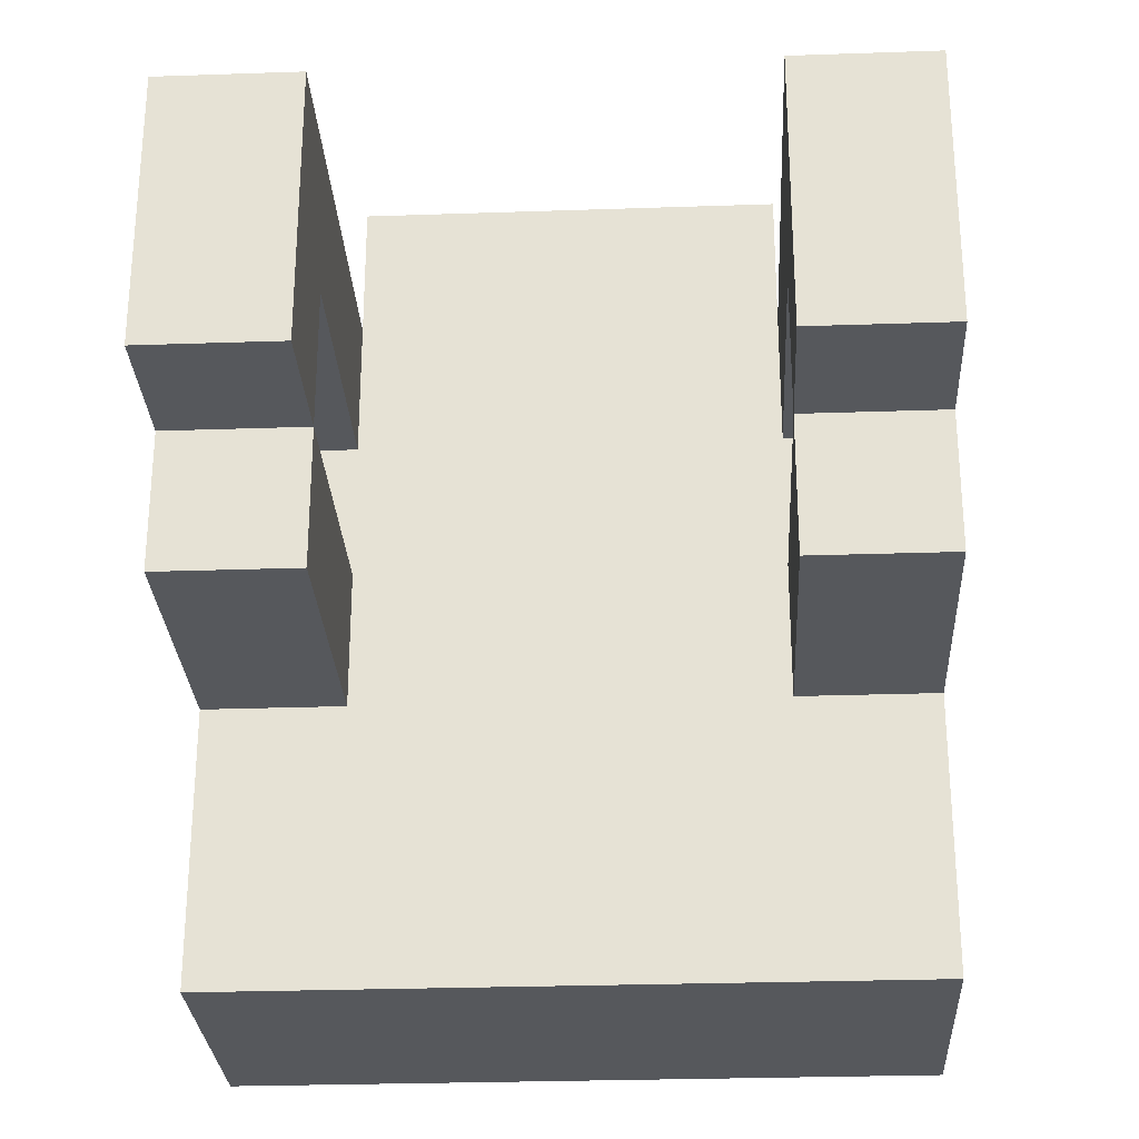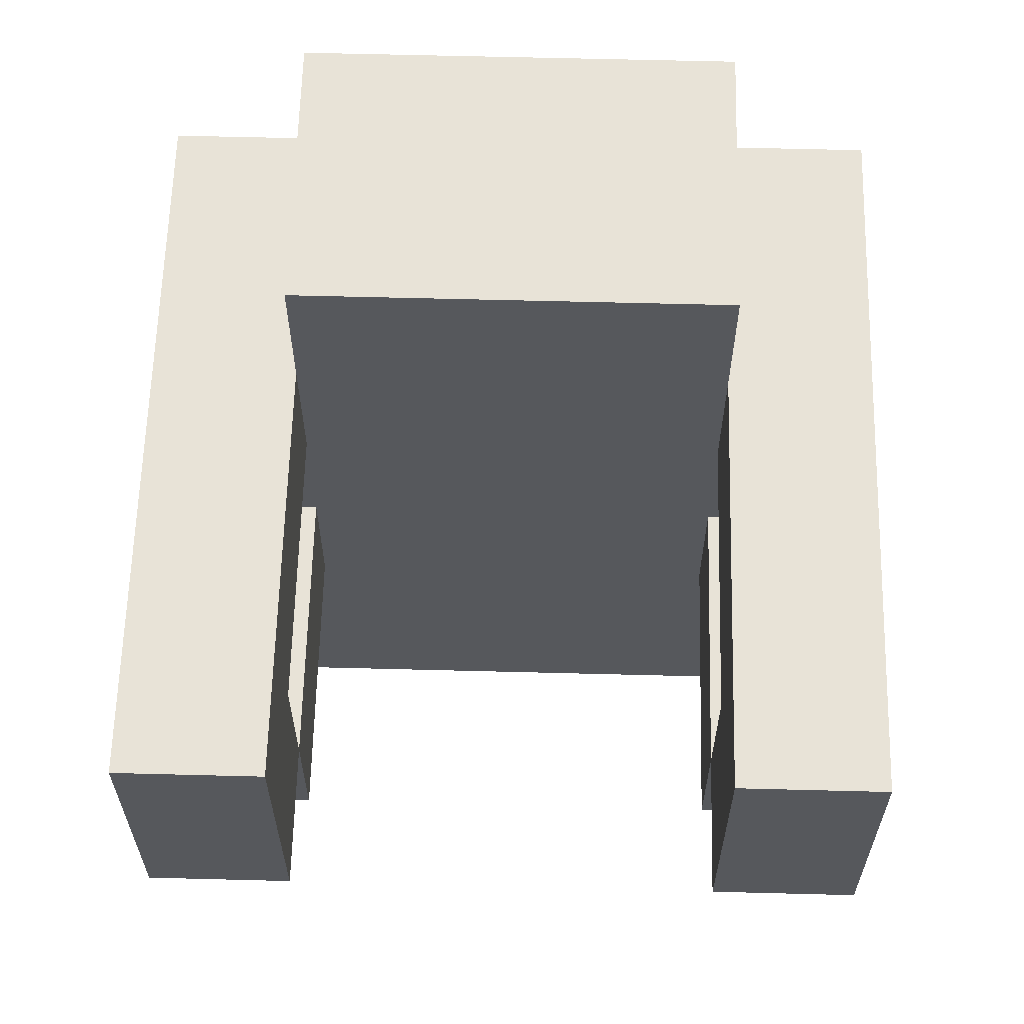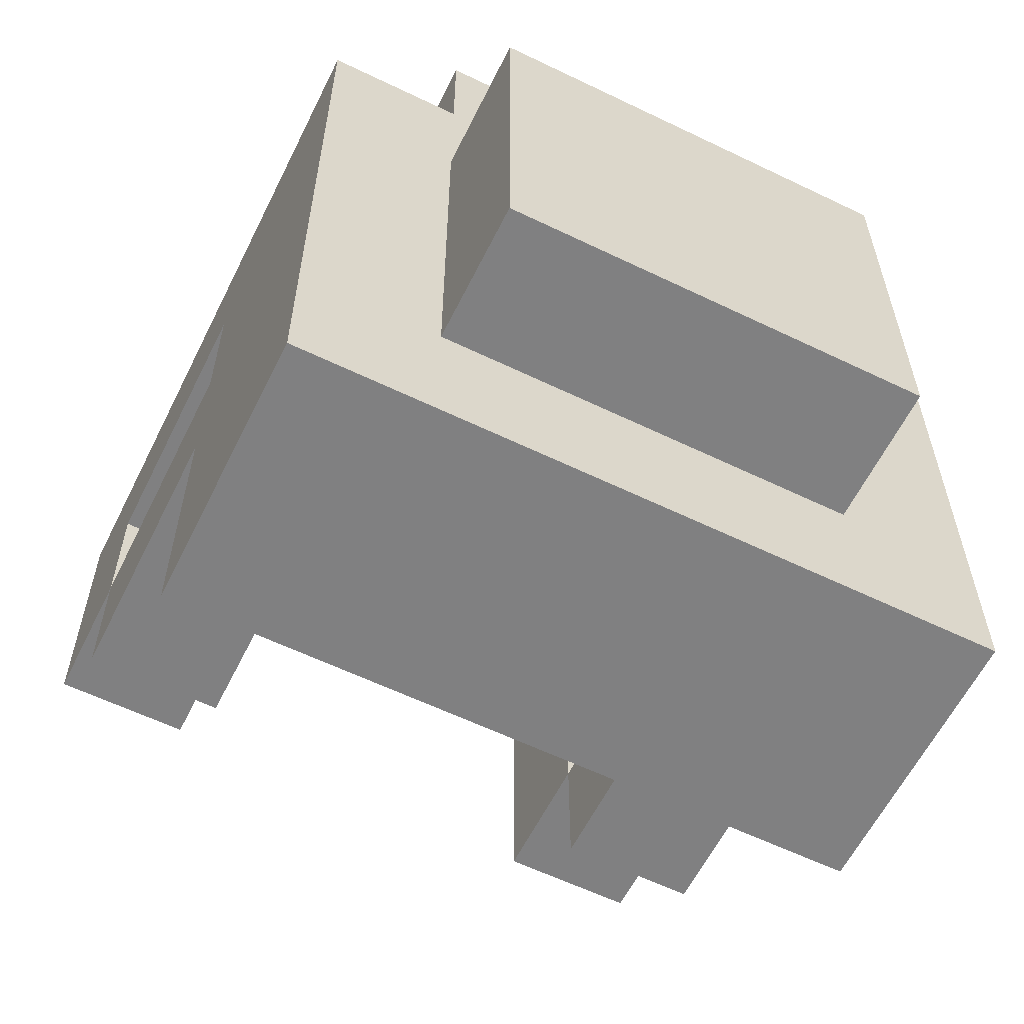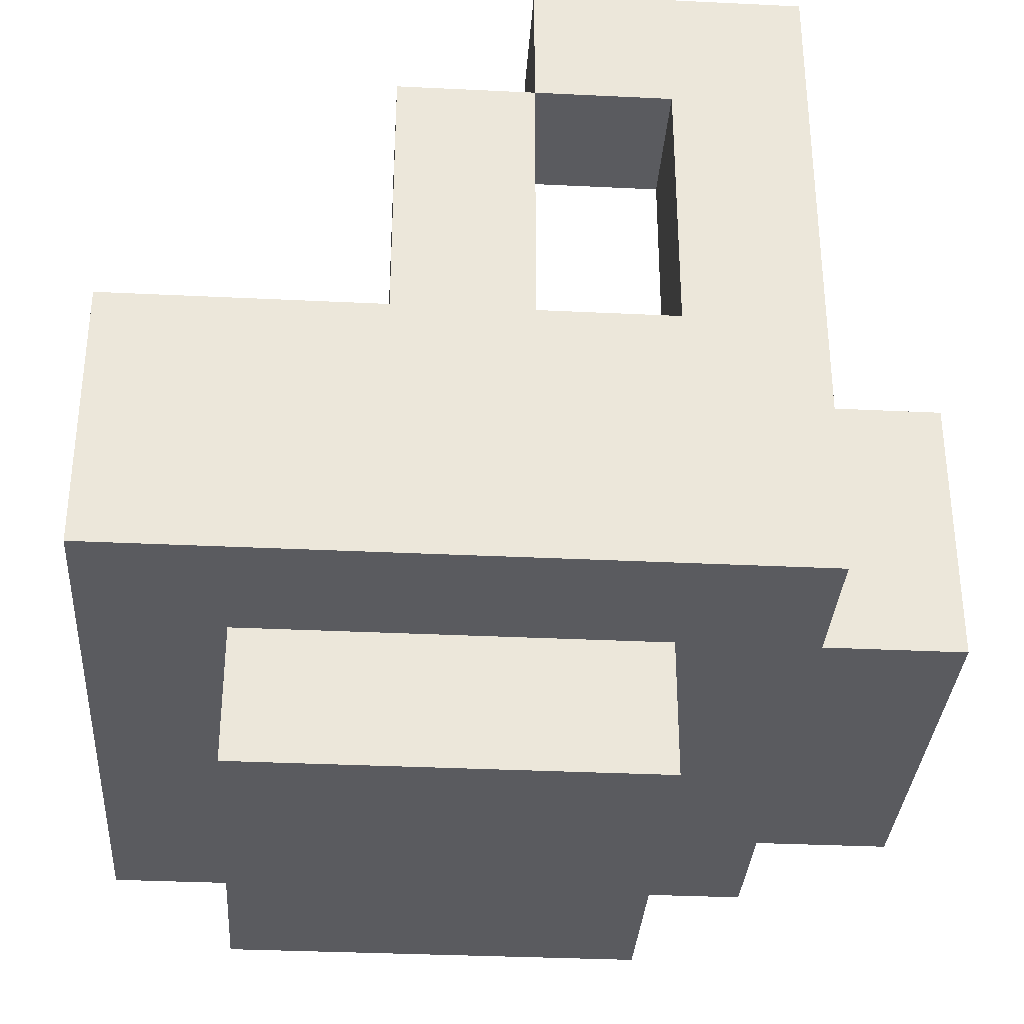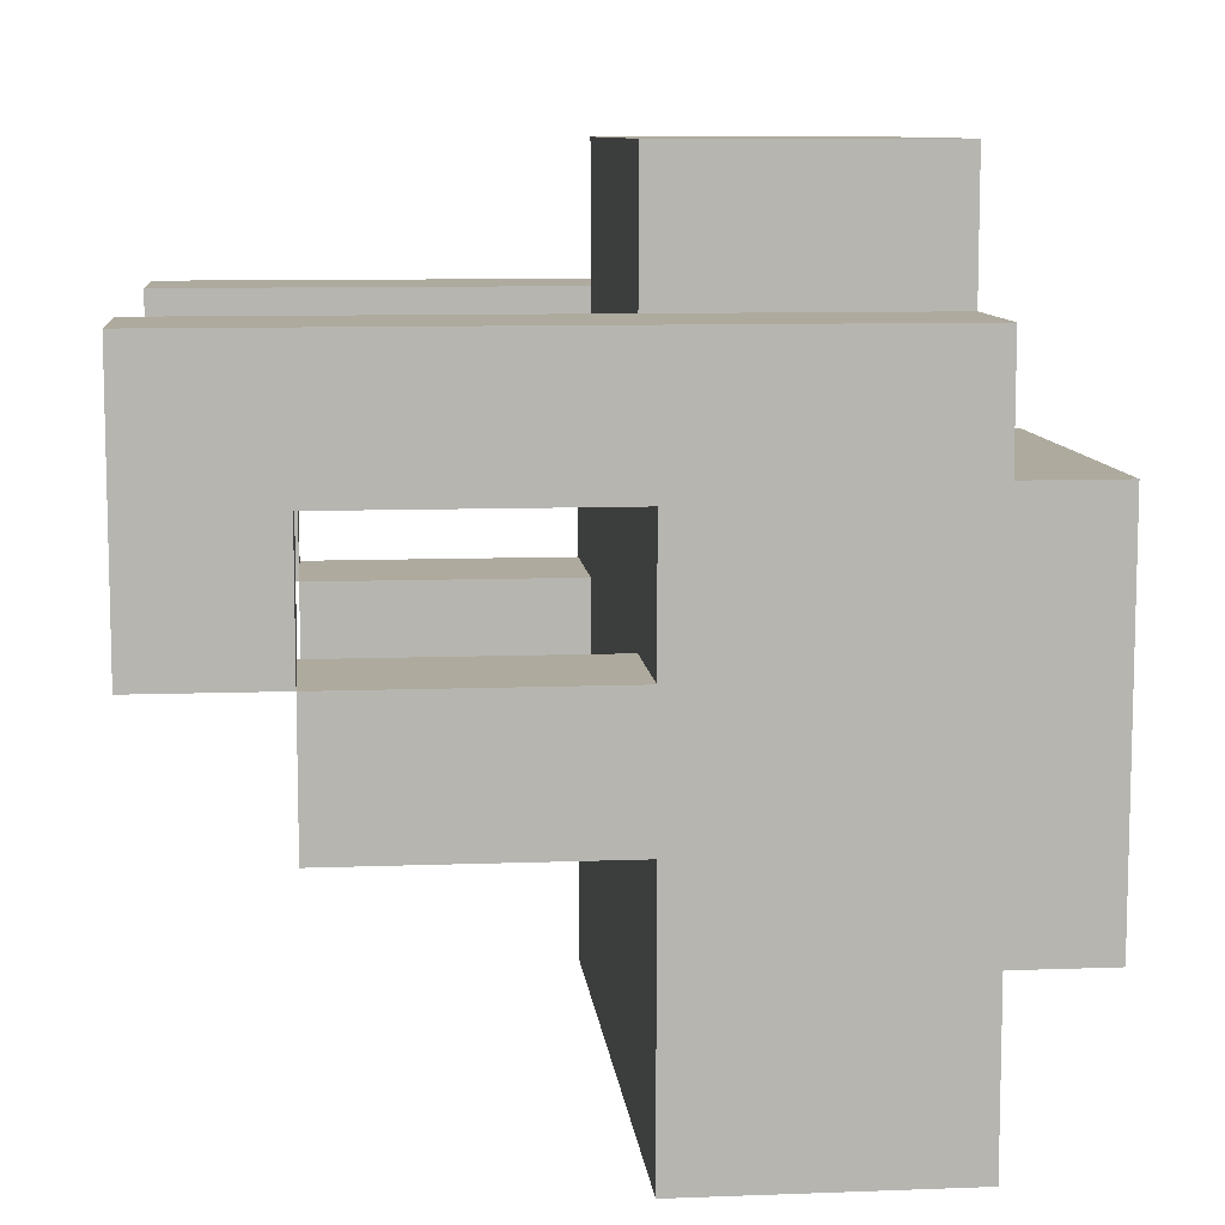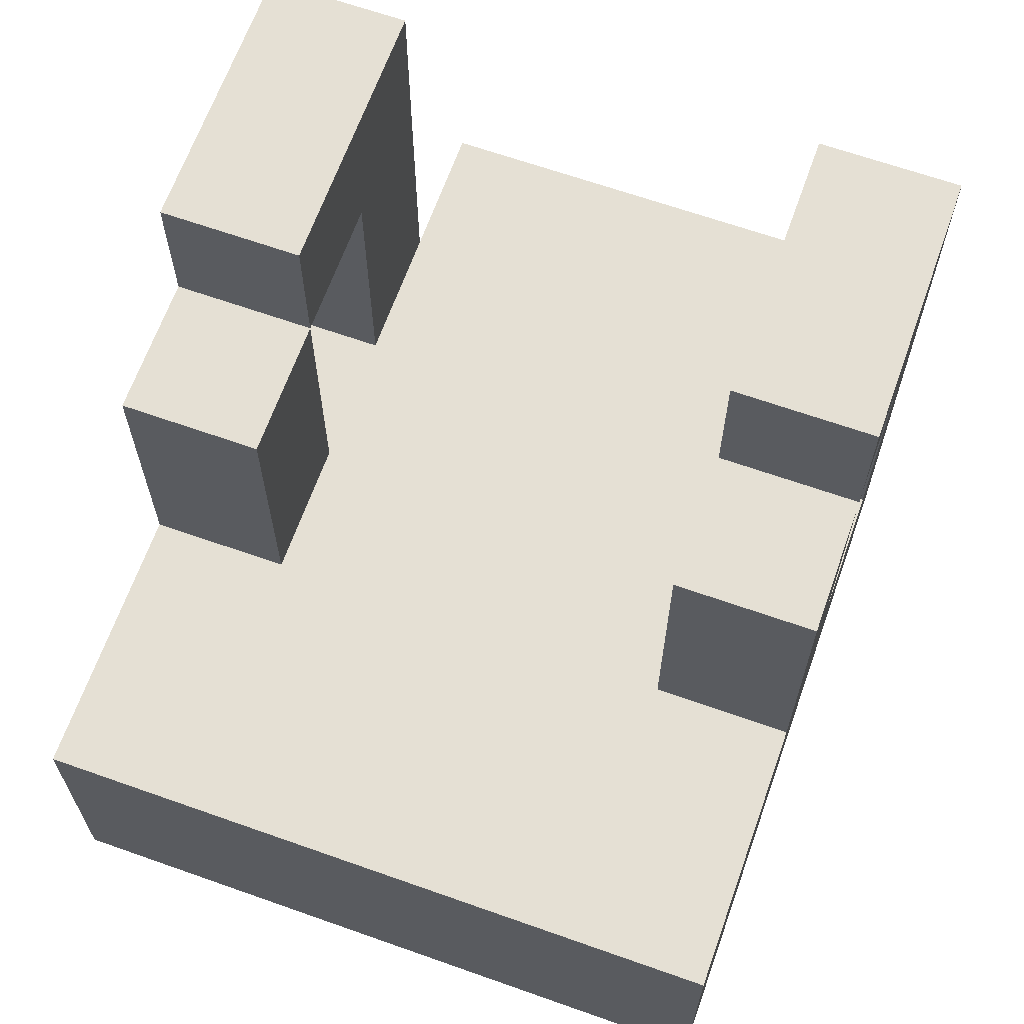
<metadata>
{"format":"obj","ext":"obj","renderer":"f3d","projection":"perspective","resolution":1024,"background":"white","views":[{"elev":-27.8,"azim":3.0,"up":"+Y"},{"elev":62.3,"azim":1.5,"up":"+Y"},{"elev":-60.1,"azim":153.7,"up":"+Y"},{"elev":-33.5,"azim":86.2,"up":"+Z"},{"elev":9.3,"azim":84.3,"up":"+Y"},{"elev":65.5,"azim":19.6,"up":"+Z"}]}
</metadata>
<code>
o Backpack
v -0.25 -0.3 0
v -0.25 -0.3 -0.2
v -0.25 -0.1 0.2
v -0.25 -0.1 0
v -0.25 0 0.3
v -0.25 0 0.2
v -0.25 0 0
v -0.25 0.1 0.2
v -0.25 0.1 0
v -0.25 0.2 0.3
v -0.25 0.2 -0.2
v -0.15 -0.2 -0.2
v -0.15 -0.2 -0.3
v -0.15 0.1 -0.2
v -0.15 0.1 -0.3
v -0.15 0.2 0
v -0.15 0.2 -0.2
v -0.15 0.3 0
v -0.15 0.3 -0.2
v 0.15 -0.1 0.2
v 0.15 -0.1 0
v 0.15 0 0.3
v 0.15 0 0.2
v 0.15 0 0
v 0.15 0.1 0.2
v 0.15 0.1 0
v 0.15 0.2 0.3
v 0.15 0.2 0
v -0.15 -0.1 0.2
v -0.15 -0.1 0
v -0.15 0 0.3
v -0.15 0 0.2
v -0.15 0 0
v -0.15 0.1 0.2
v -0.15 0.1 0
v -0.15 0.2 0.3
v -0.15 0.2 0
v 0.15 -0.2 -0.2
v 0.15 -0.2 -0.3
v 0.15 0.1 -0.2
v 0.15 0.1 -0.3
v 0.15 0.2 0
v 0.15 0.2 -0.2
v 0.15 0.3 0
v 0.15 0.3 -0.2
v 0.25 -0.3 0
v 0.25 -0.3 -0.2
v 0.25 -0.1 0.2
v 0.25 -0.1 0
v 0.25 0 0.3
v 0.25 0 0.2
v 0.25 0 0
v 0.25 0.1 0.2
v 0.25 0.1 0
v 0.25 0.2 0.3
v 0.25 0.2 -0.2
v -0.25 0 0.3
v -0.25 0.2 0.3
v -0.15 0 0.3
v -0.15 0.2 0.3
v 0.15 0 0.3
v 0.15 0.2 0.3
v 0.25 0 0.3
v 0.25 0.2 0.3
v -0.25 -0.1 0.2
v -0.25 0 0.2
v -0.15 -0.1 0.2
v -0.15 0 0.2
v 0.15 -0.1 0.2
v 0.15 0 0.2
v 0.25 -0.1 0.2
v 0.25 0 0.2
v -0.25 -0.3 0
v -0.25 -0.1 0
v -0.25 0 0
v -0.25 0.1 0
v -0.15 -0.1 0
v -0.15 0 0
v -0.15 0.1 0
v -0.15 0.2 0
v -0.15 0.3 0
v 0.15 -0.1 0
v 0.15 0 0
v 0.15 0.1 0
v 0.15 0.2 0
v 0.15 0.3 0
v 0.25 -0.3 0
v 0.25 -0.1 0
v 0.25 0 0
v 0.25 0.1 0
v -0.25 0 0.2
v -0.25 0.1 0.2
v -0.15 0 0.2
v -0.15 0.1 0.2
v 0.15 0 0.2
v 0.15 0.1 0.2
v 0.25 0 0.2
v 0.25 0.1 0.2
v -0.25 -0.3 -0.2
v -0.25 0.2 -0.2
v -0.15 -0.2 -0.2
v -0.15 0.1 -0.2
v -0.15 0.2 -0.2
v -0.15 0.3 -0.2
v -0.05 0.1 -0.2
v -0.05 0.2 -0.2
v 0.05 0.1 -0.2
v 0.05 0.2 -0.2
v 0.15 -0.2 -0.2
v 0.15 0.1 -0.2
v 0.15 0.2 -0.2
v 0.15 0.3 -0.2
v 0.25 -0.3 -0.2
v 0.25 0.2 -0.2
v -0.15 -0.2 -0.3
v -0.15 0.1 -0.3
v 0.15 -0.2 -0.3
v 0.15 0.1 -0.3
v -0.25 -0.3 0
v 0.25 -0.3 0
v -0.25 -0.3 -0.2
v 0.25 -0.3 -0.2
v -0.15 -0.2 -0.2
v 0.15 -0.2 -0.2
v -0.15 -0.2 -0.3
v 0.15 -0.2 -0.3
v -0.25 -0.1 0.2
v -0.15 -0.1 0.2
v 0.15 -0.1 0.2
v 0.25 -0.1 0.2
v -0.25 -0.1 0
v -0.15 -0.1 0
v 0.15 -0.1 0
v 0.25 -0.1 0
v -0.25 0 0.3
v -0.15 0 0.3
v 0.15 0 0.3
v 0.25 0 0.3
v -0.25 0 0.2
v -0.15 0 0.2
v 0.15 0 0.2
v 0.25 0 0.2
v -0.25 0.1 0.2
v -0.15 0.1 0.2
v 0.15 0.1 0.2
v 0.25 0.1 0.2
v -0.25 0.1 0
v -0.15 0.1 0
v 0.15 0.1 0
v 0.25 0.1 0
v -0.25 0 0.2
v -0.15 0 0.2
v 0.15 0 0.2
v 0.25 0 0.2
v -0.25 0 0
v -0.15 0 0
v 0.15 0 0
v 0.25 0 0
v -0.15 0.1 -0.2
v -0.05 0.1 -0.2
v 0.05 0.1 -0.2
v 0.15 0.1 -0.2
v -0.15 0.1 -0.3
v 0.15 0.1 -0.3
v -0.25 0.2 0.3
v -0.15 0.2 0.3
v 0.15 0.2 0.3
v 0.25 0.2 0.3
v -0.15 0.2 0
v 0.15 0.2 0
v -0.25 0.2 -0.2
v -0.15 0.2 -0.2
v 0.15 0.2 -0.2
v 0.25 0.2 -0.2
v -0.15 0.3 0
v 0.15 0.3 0
v -0.15 0.3 -0.2
v 0.15 0.3 -0.2
f 4 2 1
f 6 4 3
f 7 2 4
f 7 4 6
f 8 6 5
f 9 2 7
f 10 8 5
f 10 9 8
f 11 2 9
f 11 9 10
f 14 13 12
f 15 13 14
f 18 17 16
f 19 17 18
f 23 21 20
f 24 21 23
f 25 23 22
f 27 25 22
f 27 26 25
f 28 26 27
f 29 30 32
f 32 30 33
f 31 32 34
f 31 34 36
f 34 35 36
f 36 35 37
f 38 39 40
f 40 39 41
f 42 43 44
f 44 43 45
f 46 47 49
f 48 49 51
f 49 47 52
f 51 49 52
f 50 51 53
f 52 47 54
f 50 53 55
f 53 54 55
f 54 47 56
f 55 54 56
f 59 58 57
f 60 58 59
f 63 62 61
f 64 62 63
f 67 66 65
f 68 66 67
f 71 70 69
f 72 70 71
f 77 74 73
f 78 76 75
f 79 76 78
f 82 77 73
f 82 81 80
f 82 80 79
f 82 79 78
f 82 78 77
f 83 81 82
f 84 81 83
f 85 81 84
f 86 81 85
f 87 82 73
f 88 82 87
f 89 84 83
f 90 84 89
f 91 92 93
f 93 92 94
f 95 96 97
f 97 96 98
f 99 100 101
f 101 100 102
f 102 100 103
f 103 104 105
f 102 103 105
f 105 104 106
f 105 106 107
f 106 104 108
f 107 106 108
f 99 101 109
f 107 108 110
f 108 104 111
f 110 108 111
f 111 104 112
f 109 110 113
f 99 109 113
f 110 111 113
f 113 111 114
f 115 116 117
f 117 116 118
f 121 120 119
f 122 120 121
f 125 124 123
f 126 124 125
f 131 128 127
f 132 128 131
f 133 130 129
f 134 130 133
f 139 136 135
f 140 136 139
f 141 138 137
f 142 138 141
f 147 144 143
f 148 144 147
f 149 146 145
f 150 146 149
f 151 152 155
f 155 152 156
f 153 154 157
f 157 154 158
f 159 160 163
f 161 162 163
f 160 161 163
f 163 162 164
f 165 166 169
f 167 168 170
f 165 169 171
f 171 169 172
f 170 168 173
f 173 168 174
f 175 176 177
f 177 176 178

</code>
